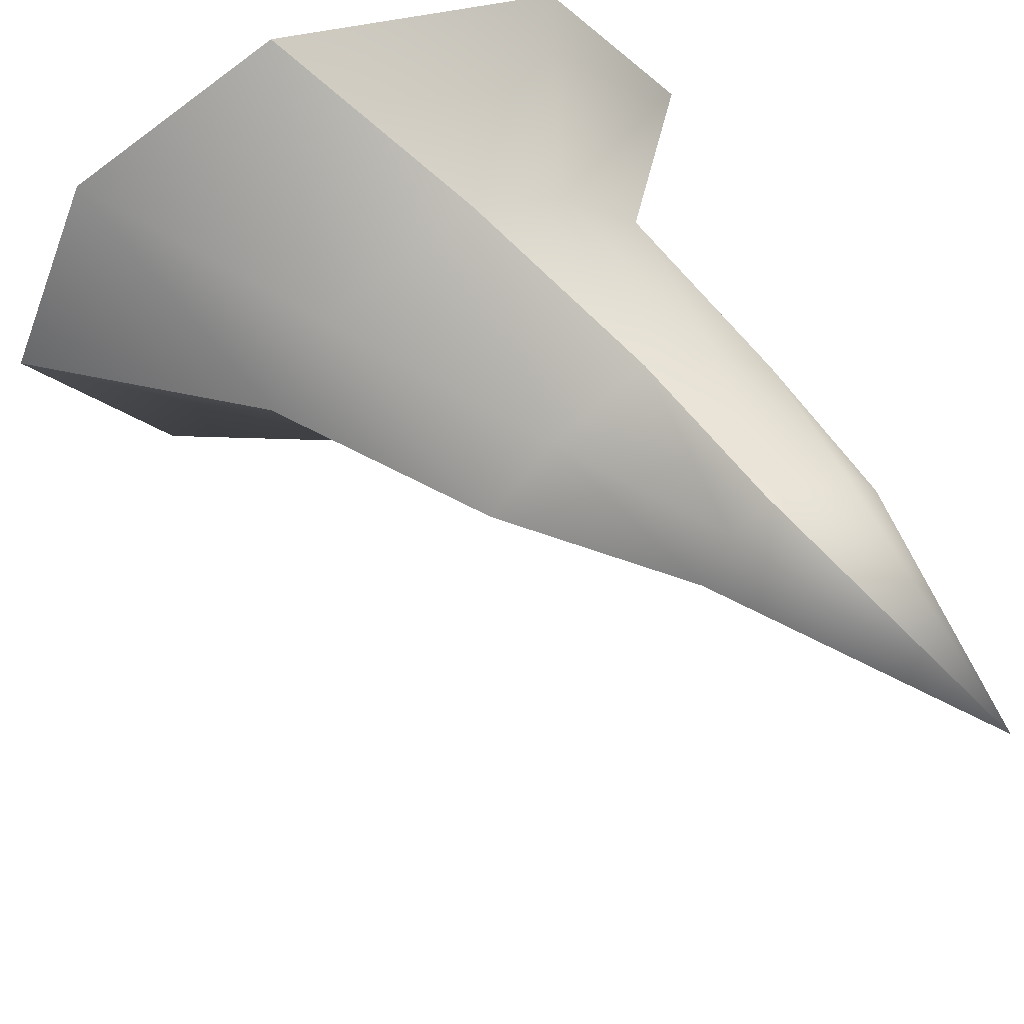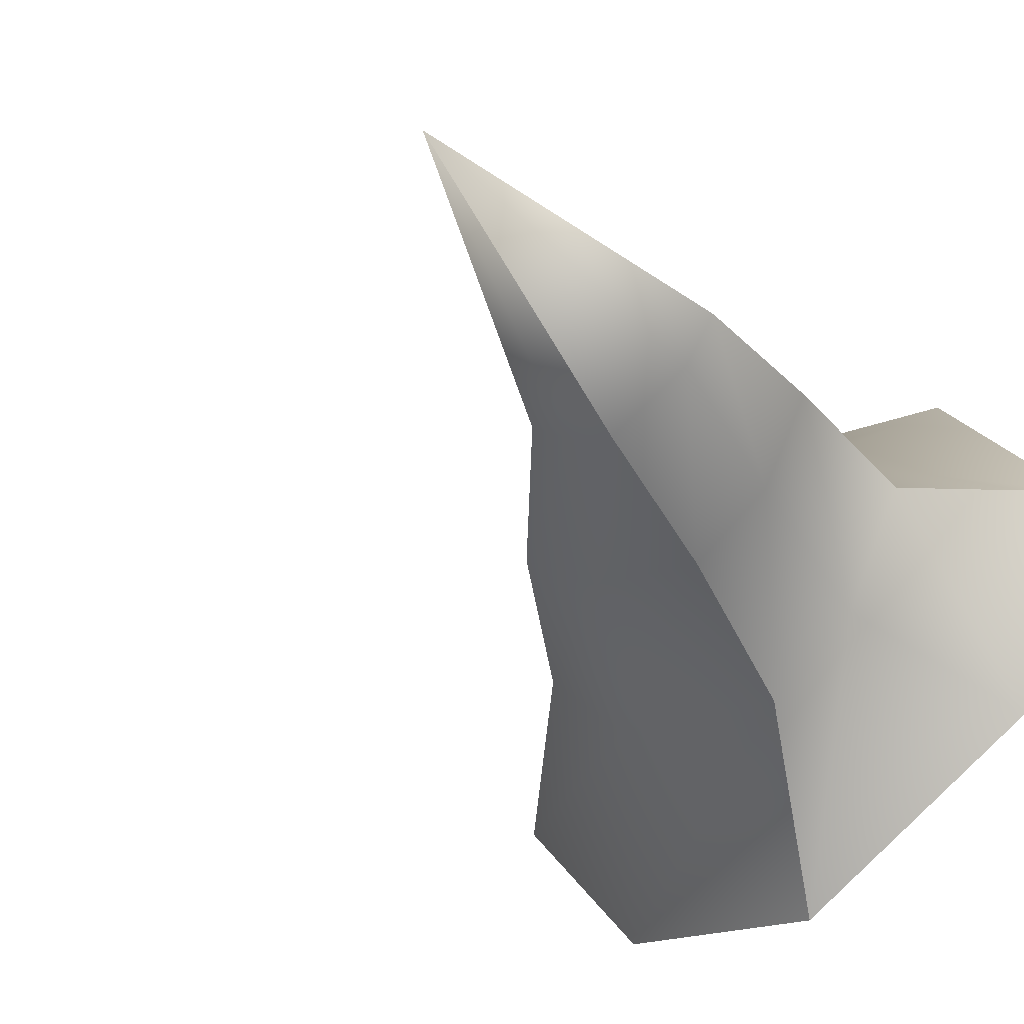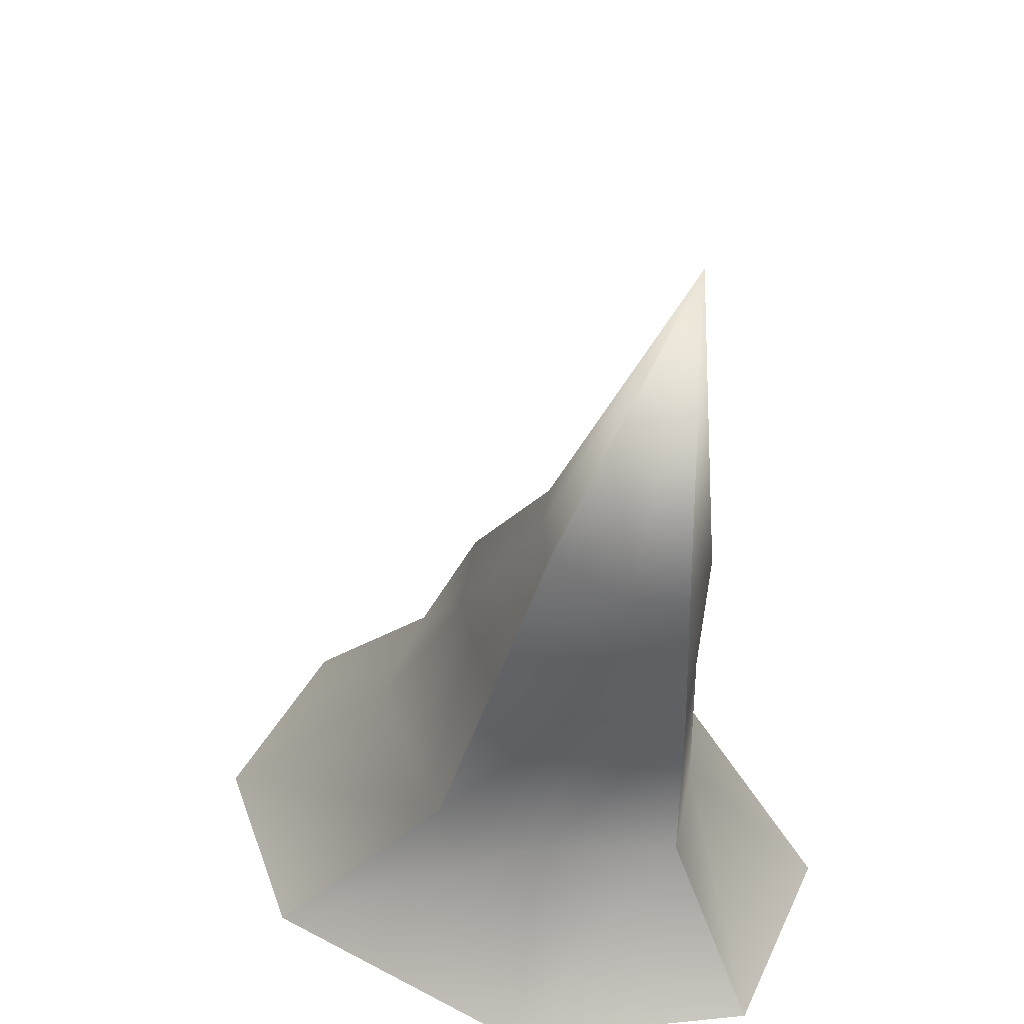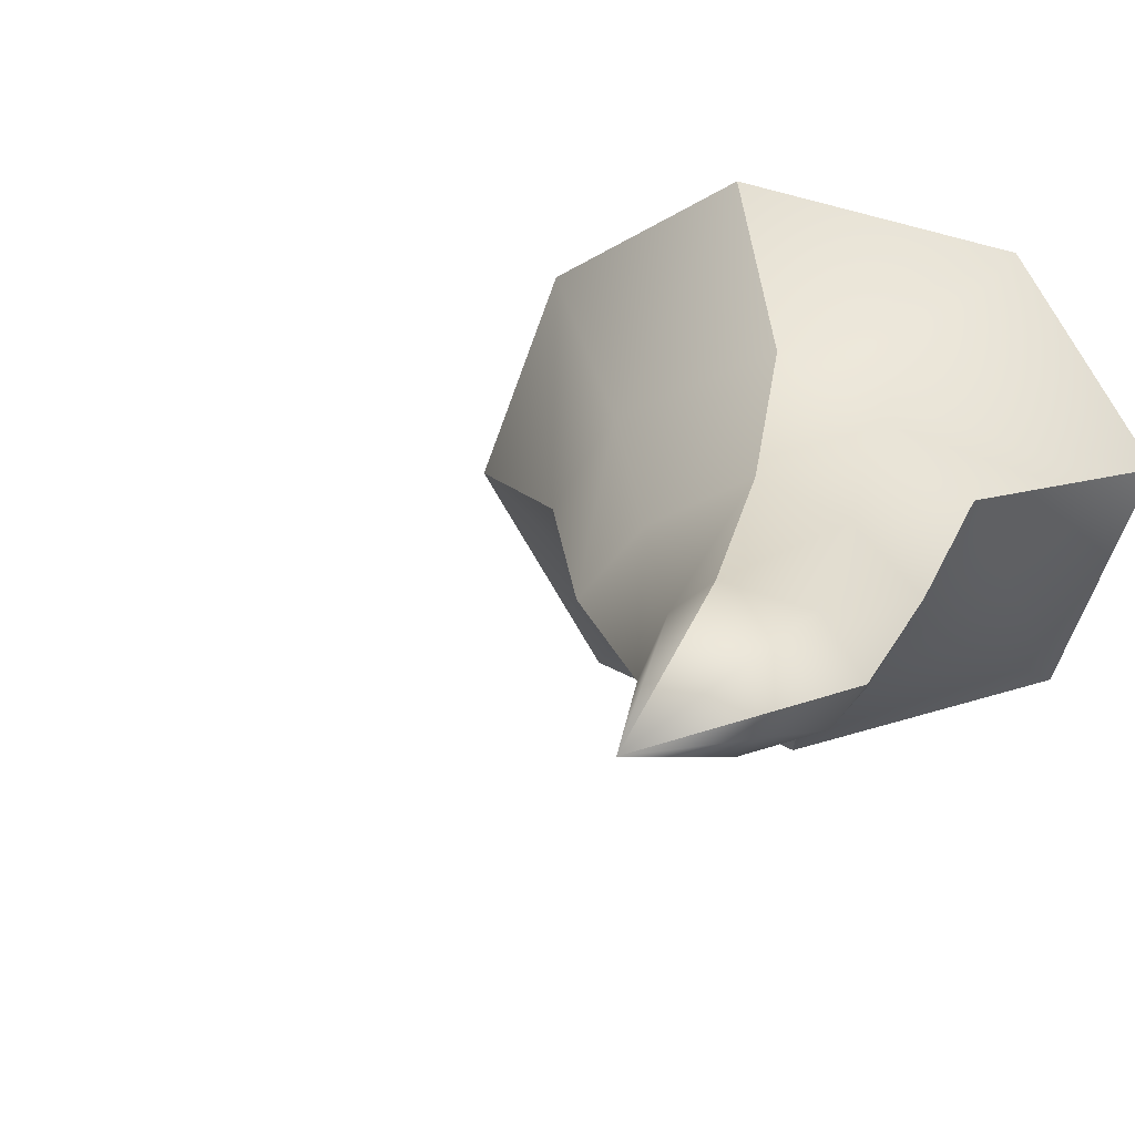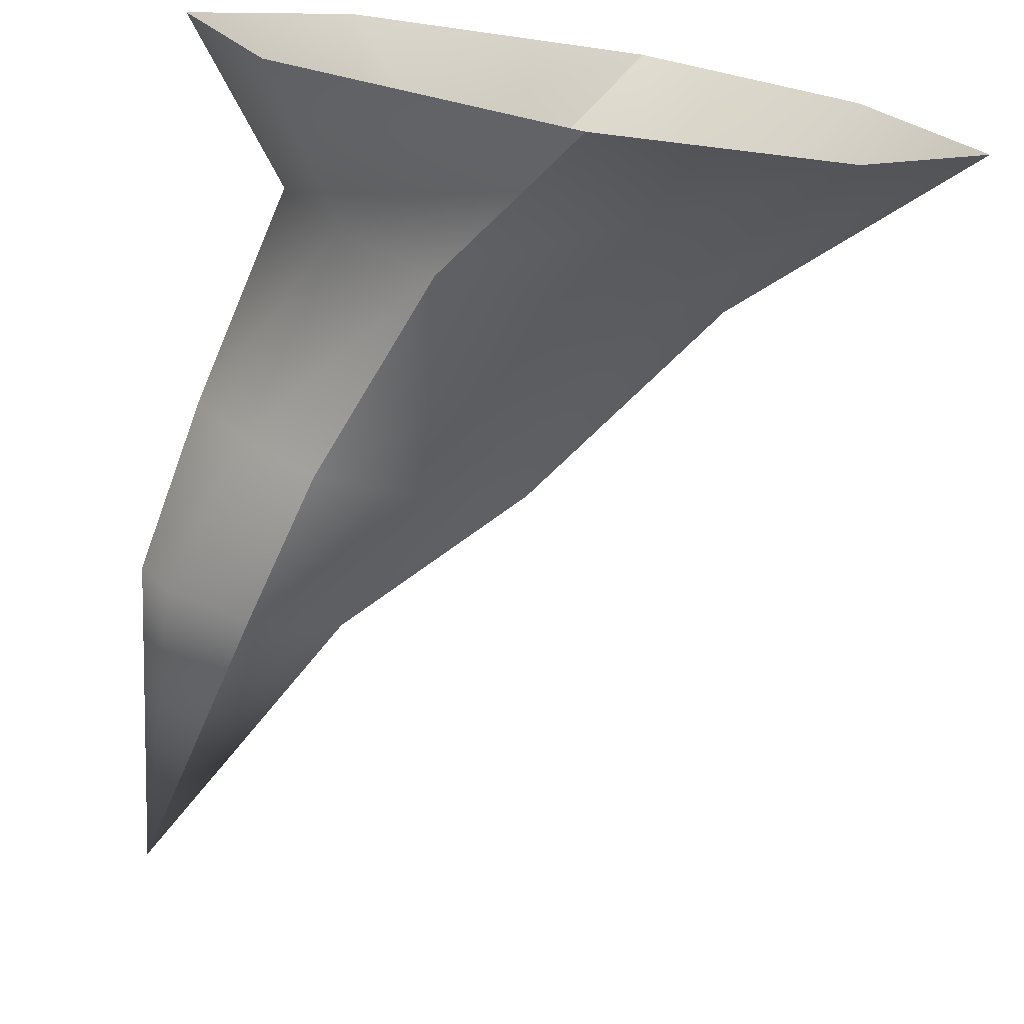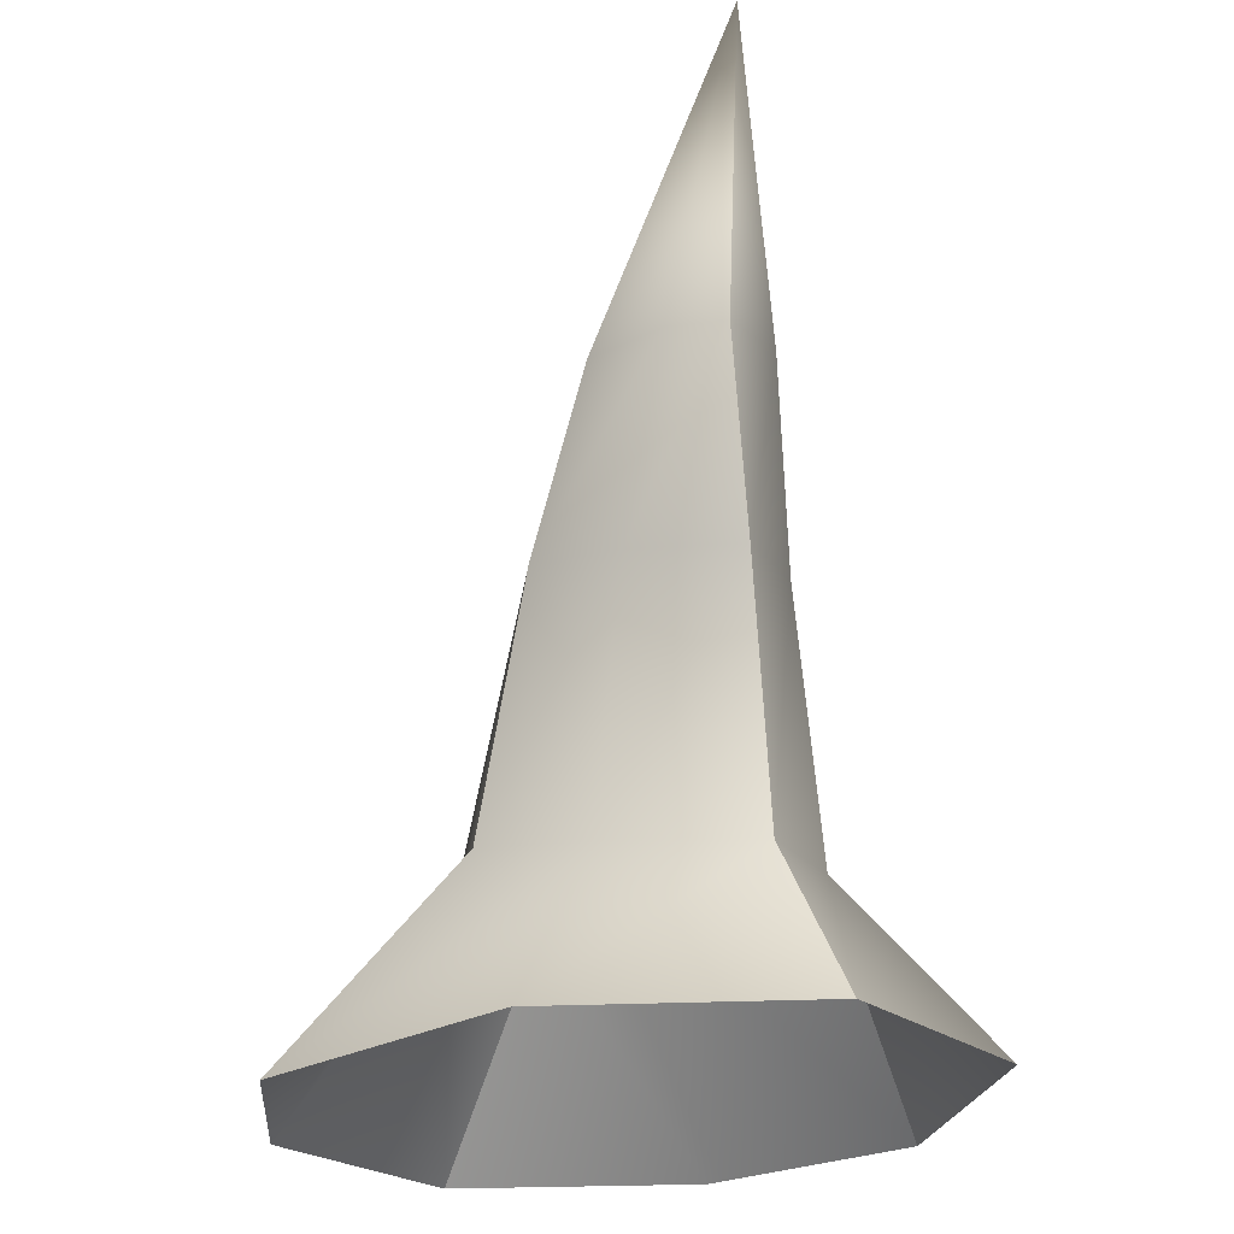
<metadata>
{"format":"obj","ext":"obj","renderer":"f3d","projection":"perspective","resolution":1024,"background":"white","views":[{"elev":51.8,"azim":156.2,"up":"+Z"},{"elev":-36.2,"azim":-135.7,"up":"+Z"},{"elev":33.7,"azim":-120.6,"up":"+Y"},{"elev":15.1,"azim":-147.4,"up":"+Z"},{"elev":-72.4,"azim":-9.0,"up":"+Z"},{"elev":-22.0,"azim":-107.6,"up":"+Y"}]}
</metadata>
<code>
v  57.47 -1.329 -1.734
v  34.72 -1.329 -31.08
v  10.32 27.11 -13.1
v  24.78 28.06 2.57
v  -12.75 58.69 -11.04
v  0.5849 59.39 -0.6143
v  -30.17 83.09 -7.066
v  -23.88 83.52 -1.954
v  -49.05 129.5 5.92
v  -37.33 82.06 -10.12
v  -30.61 56.98 -15.28
v  -17.93 24.82 -18.2
v  -1.829 -1.329 -39.67
v  -44.93 -1.329 -20.6
v  -31.82 22.53 -7.555
v  -42.37 55.27 -7.144
v  -50.15 81.02 -4.436
v  -54.9 80.59 2.131
v  -49.89 54.56 6.03
v  -41.73 21.58 11.33
v  -59.31 -1.329 13.64
v  -36.55 -1.329 42.99
v  -27.75 22.53 23.41
v  -39.45 55.27 15.03
v  -48.19 81.02 10.44
v  -34.34 82.06 12.62
v  -25.98 56.98 19.84
v  -11.58 24.82 30.1
v  10.01 -1.329 50.26
v  43.09 -1.329 32.51
v  14.4 27.11 17.86
v  -9.833 58.69 11.13
v  -28.21 83.09 7.811
g Mesh01
f 1 2 3
f 1 3 4
f 4 3 5
f 4 5 6
f 6 5 7
f 6 7 8
f 8 7 9
f 7 10 9
f 5 10 7
f 5 11 10
f 3 11 5
f 3 12 11
f 2 12 3
f 2 13 12
f 13 14 15
f 13 15 12
f 12 15 16
f 12 16 11
f 11 16 17
f 11 17 10
f 10 17 9
f 17 18 9
f 16 18 17
f 16 19 18
f 15 19 16
f 15 20 19
f 14 20 15
f 14 21 20
f 21 22 23
f 21 23 20
f 20 23 24
f 20 24 19
f 19 24 25
f 19 25 18
f 18 25 9
f 25 26 9
f 24 26 25
f 24 27 26
f 23 27 24
f 23 28 27
f 22 28 23
f 22 29 28
f 29 30 31
f 29 31 28
f 28 31 32
f 28 32 27
f 27 32 33
f 27 33 26
f 26 33 9
f 33 8 9
f 32 8 33
f 32 6 8
f 31 6 32
f 31 4 6
f 30 4 31
f 30 1 4

</code>
